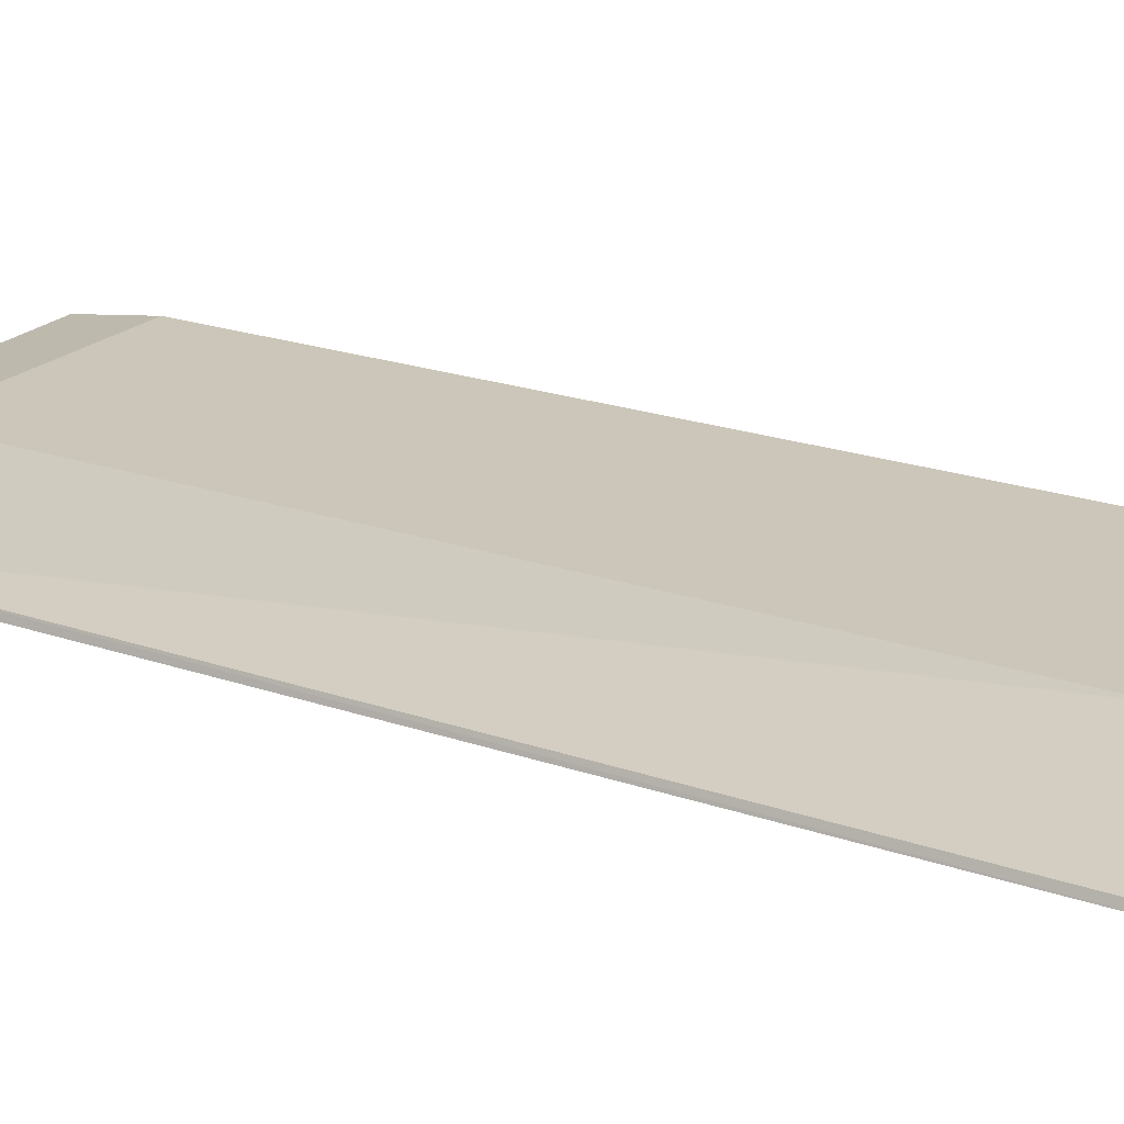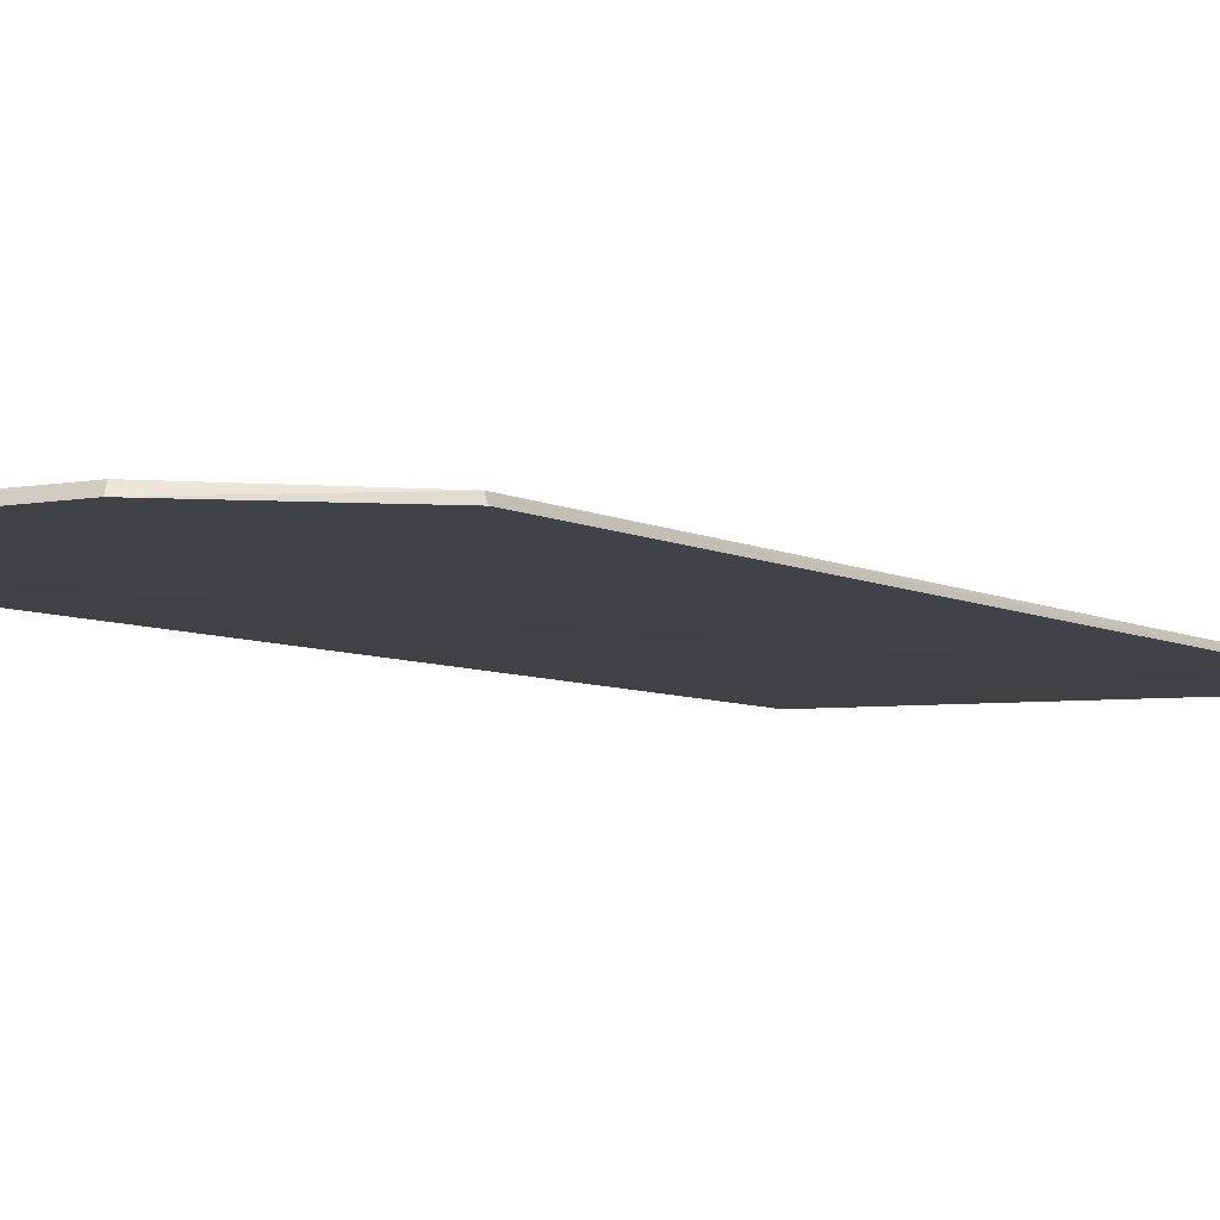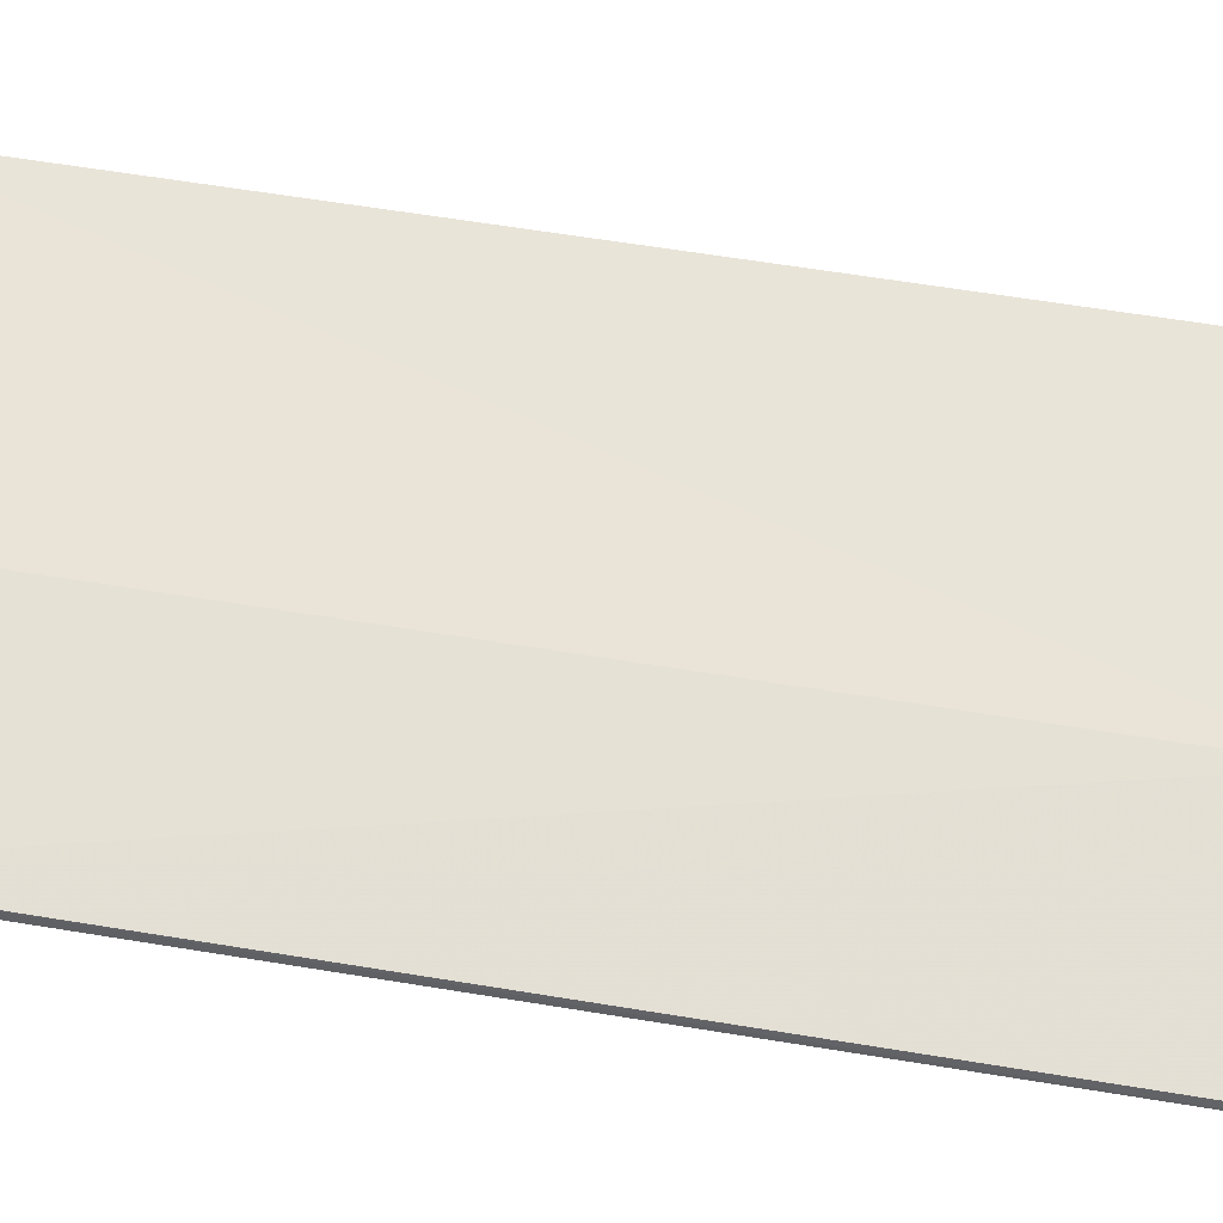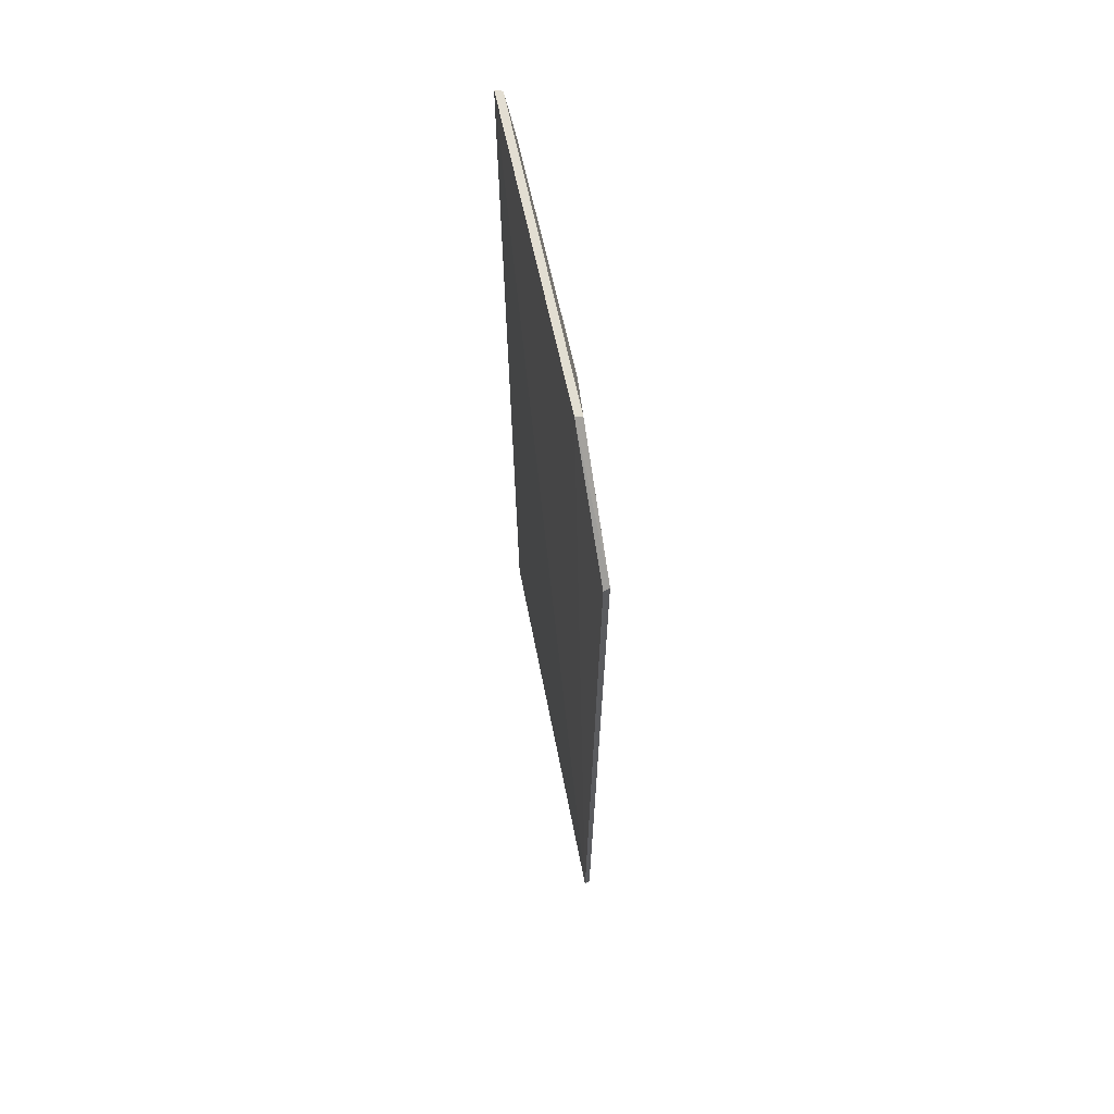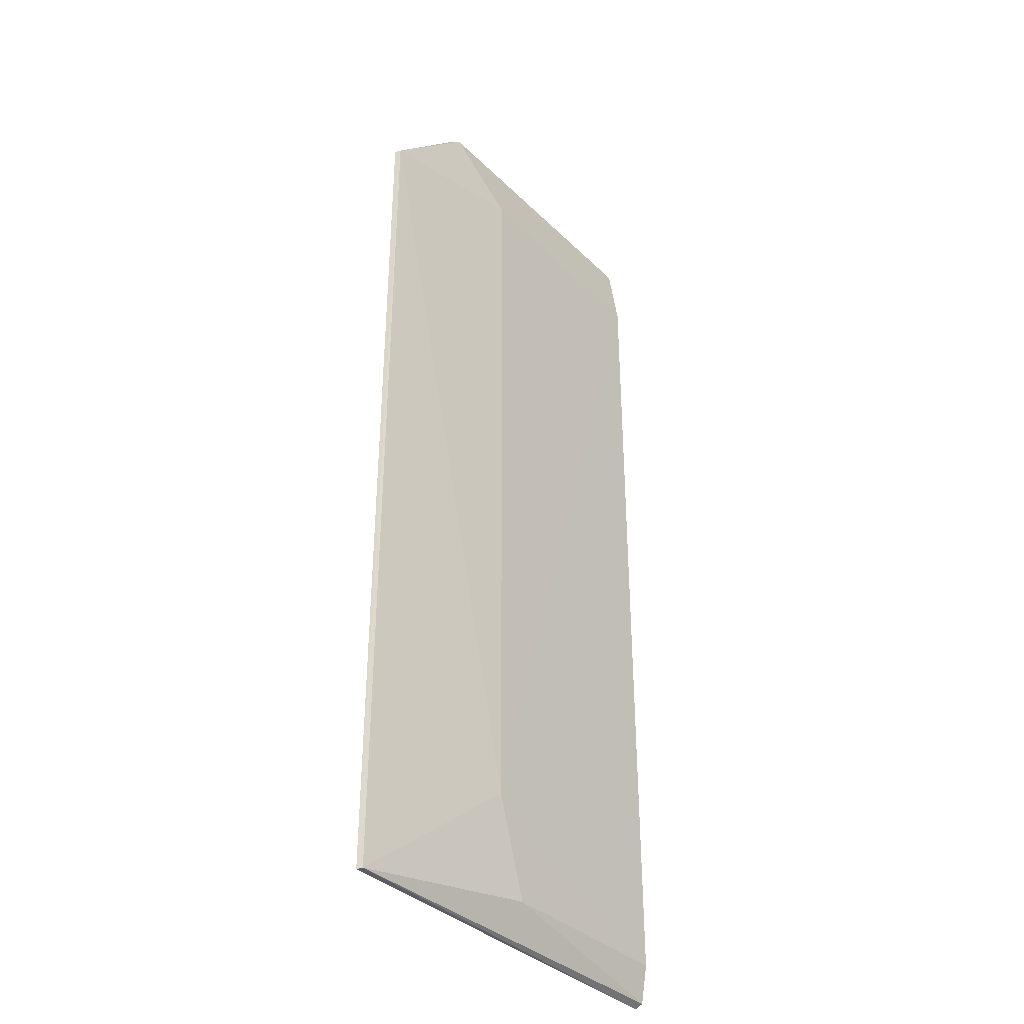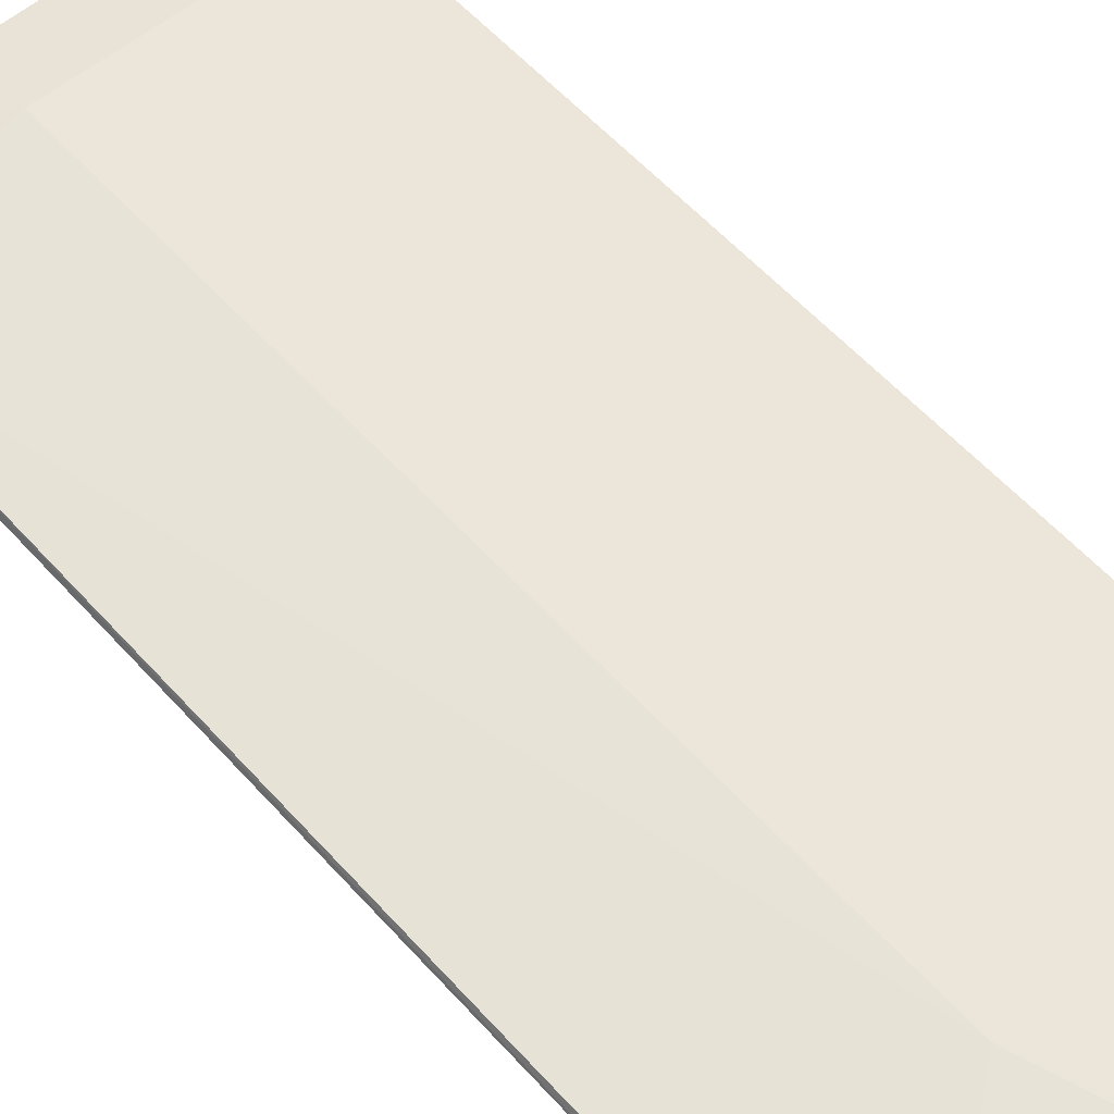
<metadata>
{"format":"obj","ext":"obj","renderer":"f3d","projection":"perspective","resolution":1024,"background":"white","views":[{"elev":20.8,"azim":-57.8,"up":"+Z"},{"elev":-6.3,"azim":-146.4,"up":"+Z"},{"elev":60.4,"azim":-80.4,"up":"+Z"},{"elev":66.3,"azim":-102.6,"up":"+Y"},{"elev":-35.9,"azim":-52.1,"up":"+Y"},{"elev":56.6,"azim":-41.1,"up":"+Z"}]}
</metadata>
<code>
v -0.03944 0.1045 0.01435
v -0.03942 -0.09109 0.01528
v -0.03944 -0.09191 0.01375
v -0.1004 0.1052 0.01233
v -0.08632 0.09098 0.01613
v -0.1207 -0.09136 0.01183
v -0.03941 0.1053 0.01282
v -0.03941 0.0903 0.01643
v -0.1002 0.1044 0.01379
v -0.1203 -0.09124 0.01294
v -0.03939 -0.08341 0.01655
v -0.1208 0.08458 0.01246
v -0.08632 -0.06411 0.01637
v -0.07956 -0.08395 0.01624
v -0.1204 0.08457 0.01368
f 7 4 1
f 7 6 4
f 7 3 6
f 8 1 5
f 8 7 1
f 9 5 1
f 9 1 4
f 10 6 3
f 10 3 2
f 11 7 8
f 11 2 3
f 11 3 7
f 12 4 6
f 13 11 8
f 13 8 5
f 14 10 2
f 14 2 11
f 14 13 10
f 14 11 13
f 15 9 4
f 15 4 12
f 15 5 9
f 15 13 5
f 15 10 13
f 15 12 6
f 15 6 10

</code>
